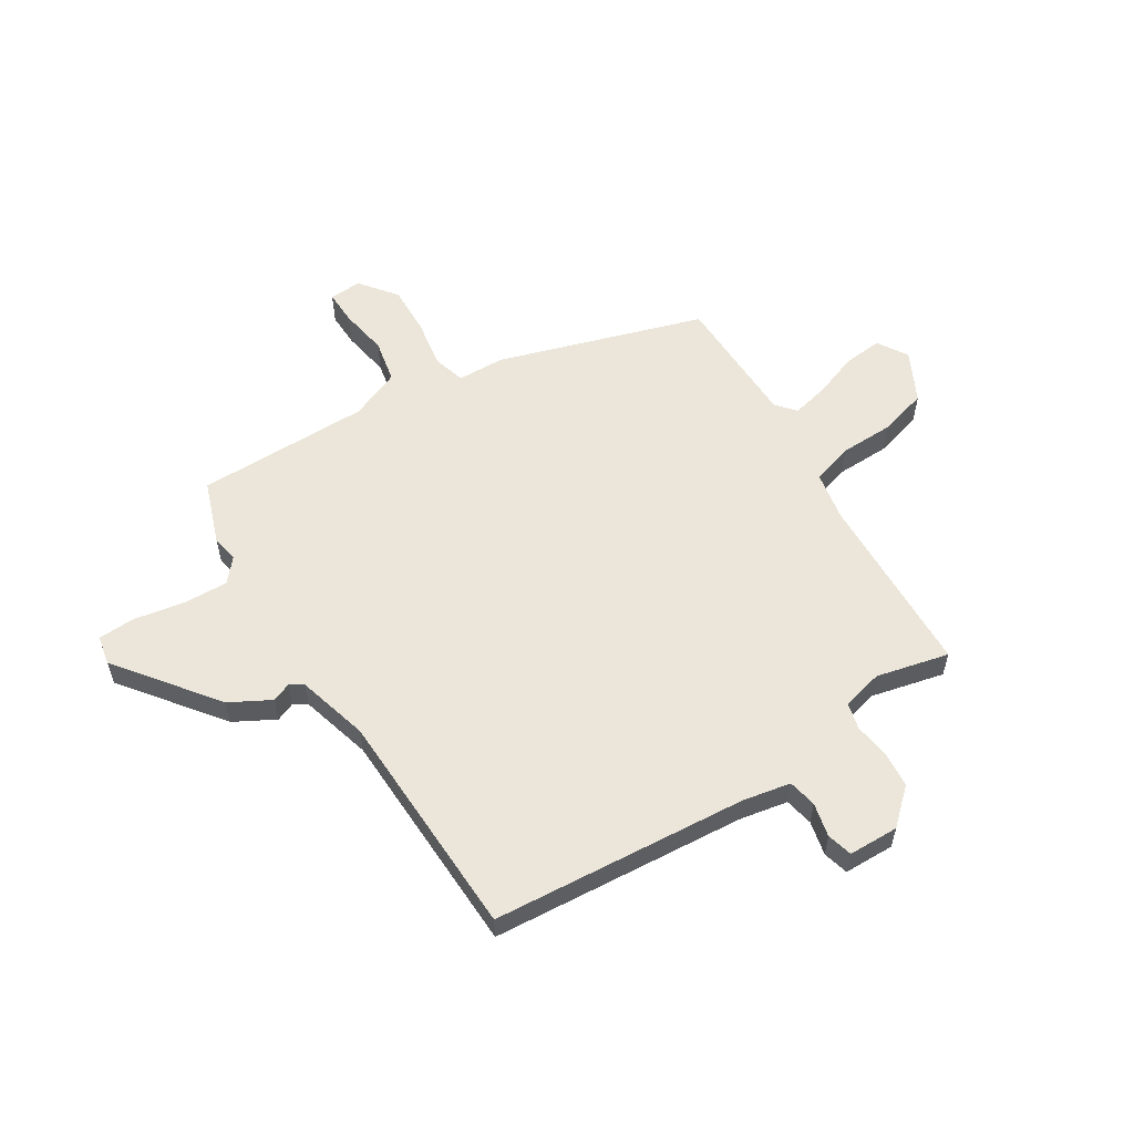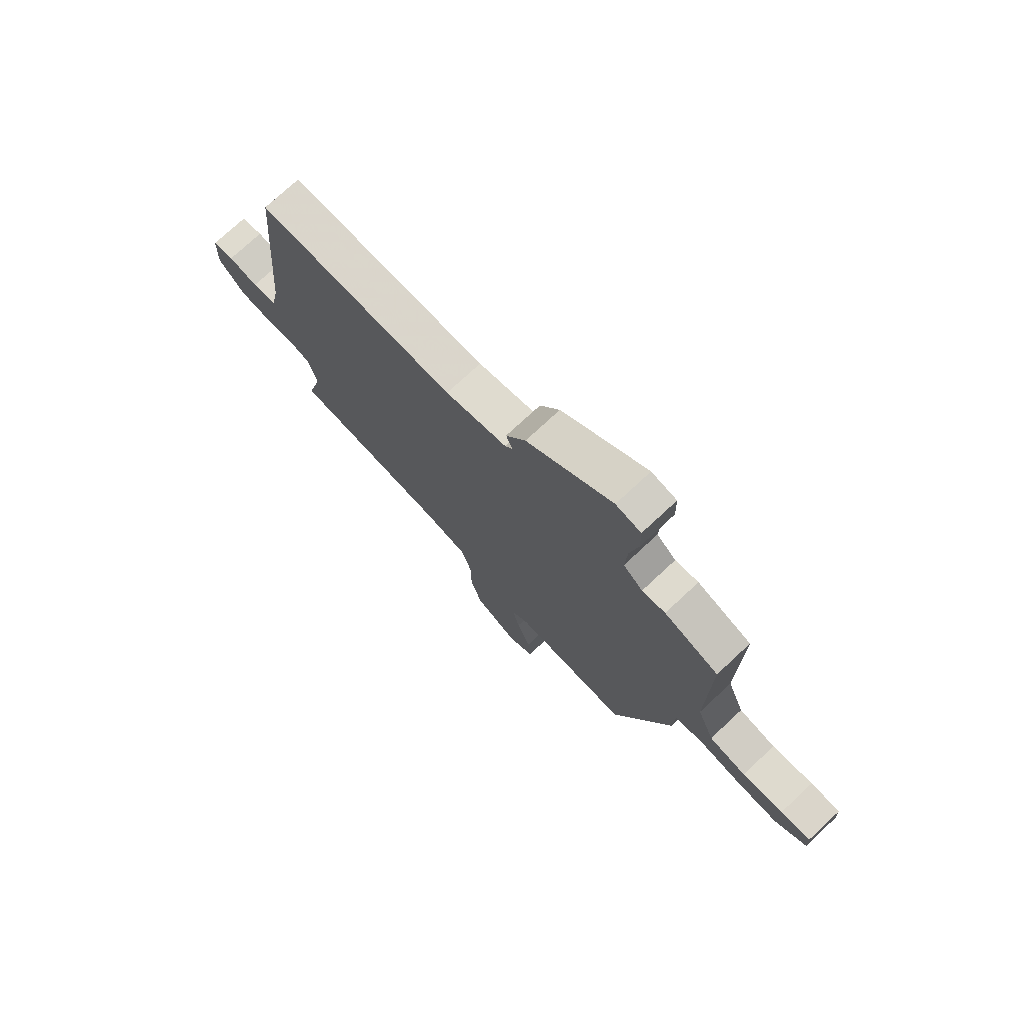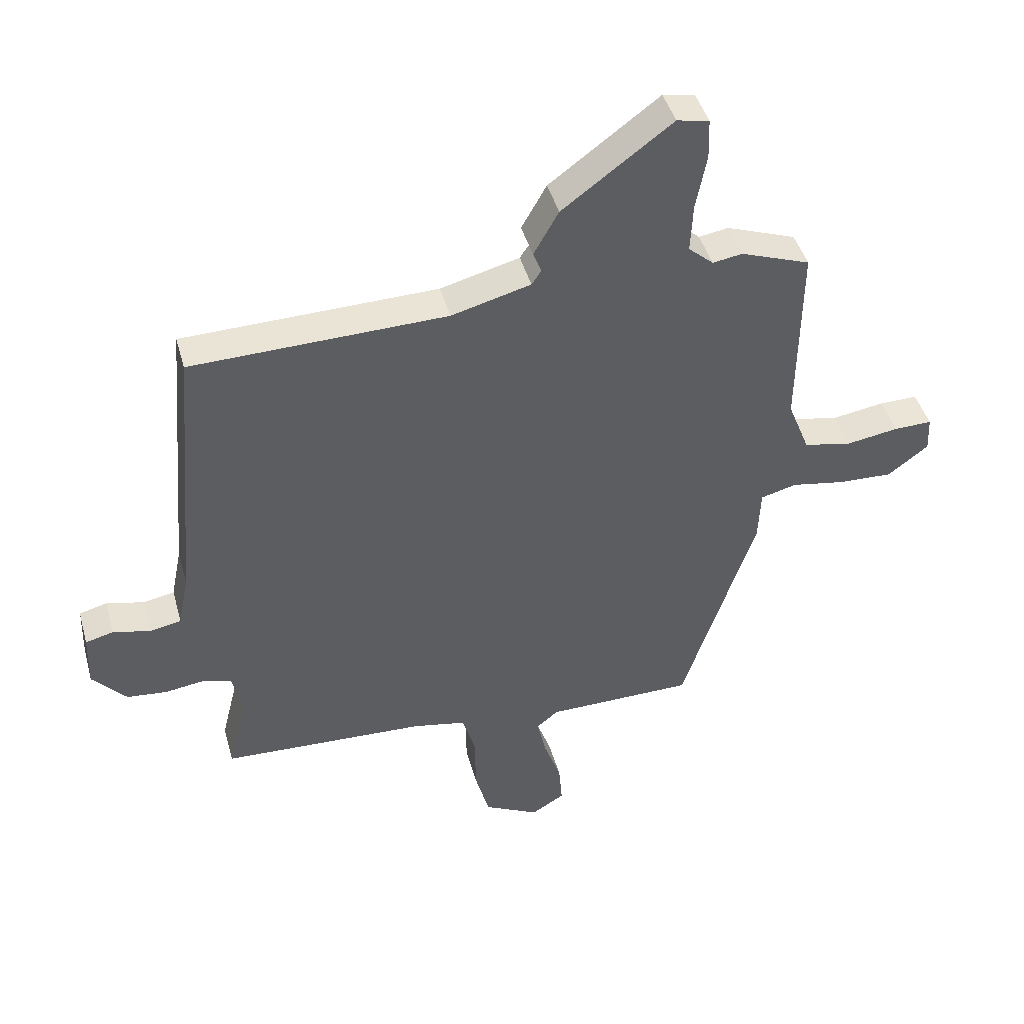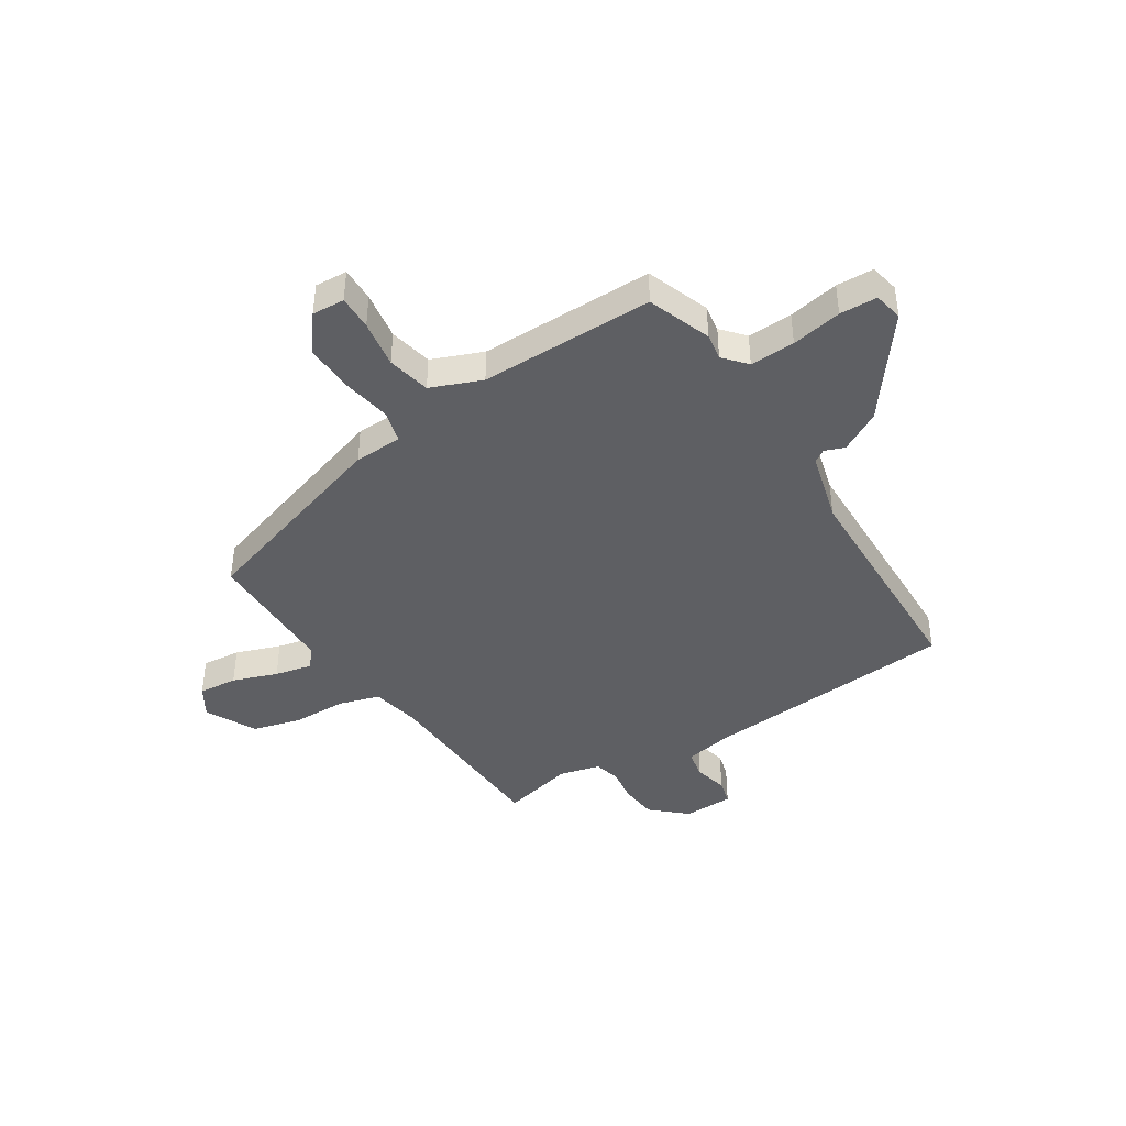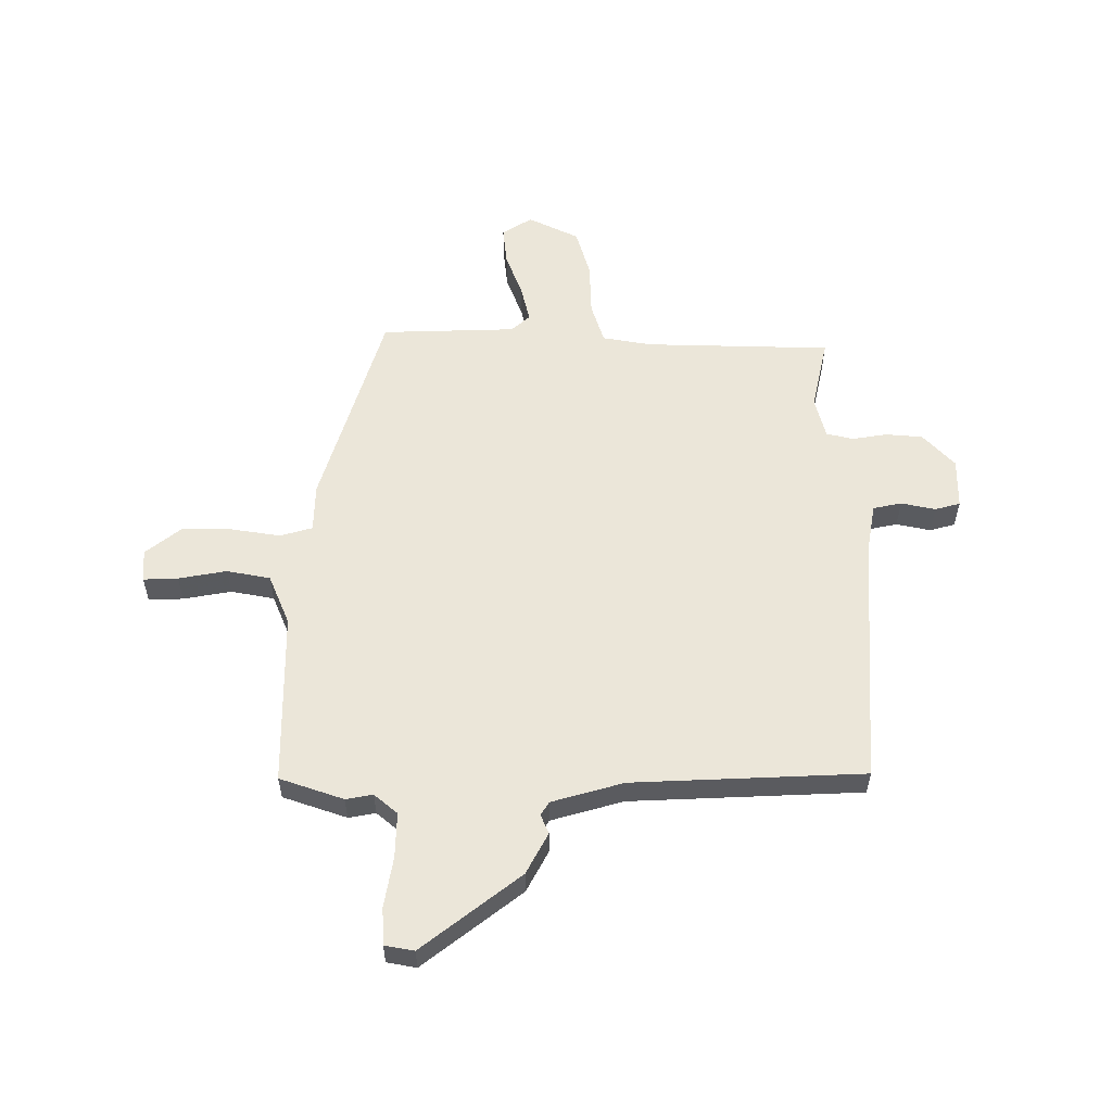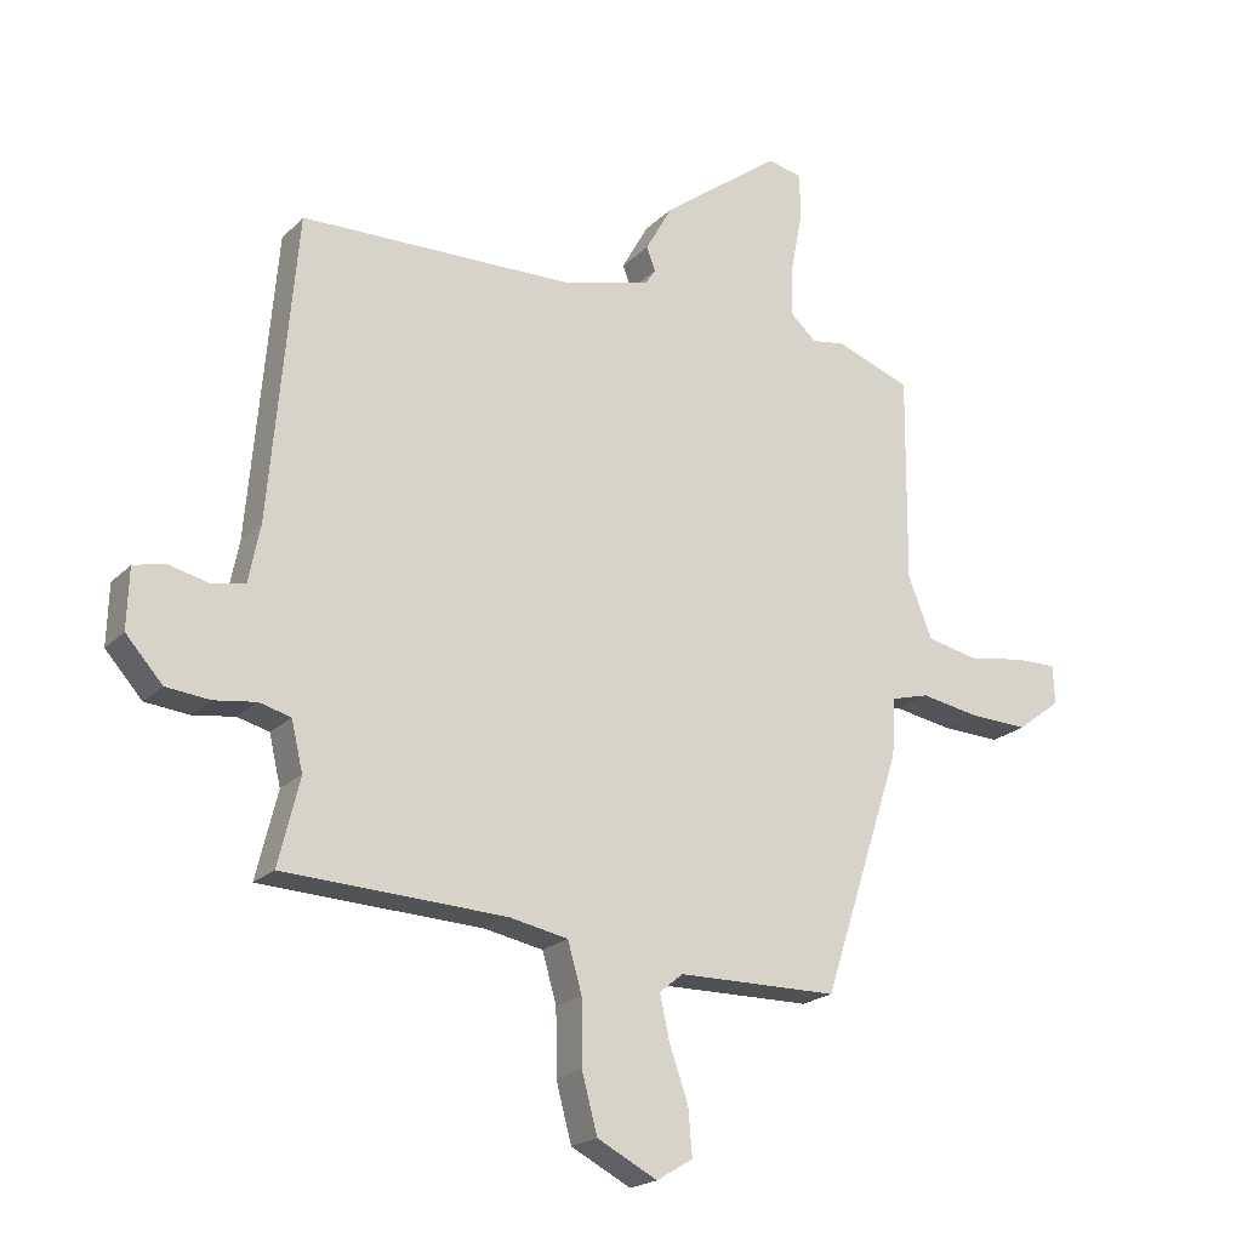
<metadata>
{"format":"obj","ext":"obj","renderer":"f3d","projection":"perspective","resolution":1024,"background":"white","views":[{"elev":57.1,"azim":57.3,"up":"+Y"},{"elev":74.8,"azim":-133.0,"up":"+Z"},{"elev":44.5,"azim":164.6,"up":"+Z"},{"elev":-42.0,"azim":-57.8,"up":"+Y"},{"elev":56.5,"azim":-1.2,"up":"+Y"},{"elev":-20.5,"azim":149.3,"up":"+Z"}]}
</metadata>
<code>
v -0.547 0.07 0.483
v -0.43 0.07 0.526
v -0.38 0.07 0.518
v -0.338 0.07 0.555
v -0.342 0.07 0.638
v -0.36 0.07 0.731
v -0.358 0.07 0.8
v -0.304 0.07 0.811
v -0.12 0.07 0.674
v -0.078 0.07 0.599
v -0.092 0.07 0.563
v -0.076 0.07 0.539
v 0.057 0.07 0.504
v 0.485 0.07 0.495
v 0.526 0.07 0.024
v 0.544 0.07 -0.066
v 0.597 0.07 -0.076
v 0.66 0.07 -0.061
v 0.707 0.07 -0.073
v 0.71 0.07 -0.166
v 0.653 0.07 -0.23
v 0.585 0.07 -0.237
v 0.52 0.07 -0.228
v 0.471 0.07 -0.241
v 0.453 0.07 -0.317
v 0.486 0.07 -0.451
v 0.142 0.07 -0.467
v 0.051 0.07 -0.485
v 0.029 0.07 -0.561
v 0.028 0.07 -0.661
v 0.004 0.07 -0.751
v -0.089 0.07 -0.799
v -0.145 0.07 -0.765
v -0.139 0.07 -0.693
v -0.11 0.07 -0.61
v -0.095 0.07 -0.541
v -0.131 0.07 -0.511
v -0.38 0.07 -0.509
v -0.503 0.07 -0.132
v -0.507 0.07 -0.043
v -0.567 0.07 -0.027
v -0.657 0.07 -0.043
v -0.749 0.07 -0.047
v -0.817 0.07 0.005
v -0.814 0.07 0.065
v -0.75 0.07 0.064
v -0.661 0.07 0.05
v -0.581 0.07 0.067
v -0.544 0.07 0.161
v -0.547 0 0.483
v -0.43 0 0.526
v -0.38 0 0.518
v -0.338 0 0.555
v -0.342 0 0.638
v -0.36 0 0.731
v -0.358 0 0.8
v -0.304 0 0.811
v -0.12 0 0.674
v -0.078 0 0.599
v -0.092 0 0.563
v -0.076 0 0.539
v 0.057 0 0.504
v 0.485 0 0.495
v 0.526 0 0.024
v 0.544 0 -0.066
v 0.597 0 -0.076
v 0.66 0 -0.061
v 0.707 0 -0.073
v 0.71 0 -0.166
v 0.653 0 -0.23
v 0.585 0 -0.237
v 0.52 0 -0.228
v 0.471 0 -0.241
v 0.453 0 -0.317
v 0.486 0 -0.451
v 0.142 0 -0.467
v 0.051 0 -0.485
v 0.029 0 -0.561
v 0.028 0 -0.661
v 0.004 0 -0.751
v -0.089 0 -0.799
v -0.145 0 -0.765
v -0.139 0 -0.693
v -0.11 0 -0.61
v -0.095 0 -0.541
v -0.131 0 -0.511
v -0.38 0 -0.509
v -0.503 0 -0.132
v -0.507 0 -0.043
v -0.567 0 -0.027
v -0.657 0 -0.043
v -0.749 0 -0.047
v -0.817 0 0.005
v -0.814 0 0.065
v -0.75 0 0.064
v -0.661 0 0.05
v -0.581 0 0.067
v -0.544 0 0.161
f 45 46 47
f 44 45 47
f 43 44 47
f 42 43 47
f 41 42 47
f 40 41 47 48
f 37 38 39 40
f 40 48 49
f 37 40 49
f 36 37 49
f 33 34 35
f 32 33 35
f 31 32 35
f 30 31 35
f 29 30 35
f 28 29 35 36
f 25 26 27
f 24 25 27 28
f 21 22 23
f 20 21 23
f 19 20 23
f 18 19 23
f 17 18 23
f 16 17 23 24
f 1 2 3
f 49 1 3
f 36 49 3
f 28 36 3
f 24 28 3
f 16 24 3
f 15 16 3
f 9 10 11
f 8 9 11
f 7 8 11
f 6 7 11
f 5 6 11
f 4 5 11 12
f 3 4 12 13
f 13 14 15
f 3 13 15
f 96 95 94
f 96 94 93
f 96 93 92
f 96 92 91
f 96 91 90
f 97 96 90 89
f 89 88 87 86
f 98 97 89
f 98 89 86
f 98 86 85
f 84 83 82
f 84 82 81
f 84 81 80
f 84 80 79
f 84 79 78
f 85 84 78 77
f 76 75 74
f 77 76 74 73
f 72 71 70
f 72 70 69
f 72 69 68
f 72 68 67
f 72 67 66
f 73 72 66 65
f 52 51 50
f 52 50 98
f 52 98 85
f 52 85 77
f 52 77 73
f 52 73 65
f 52 65 64
f 60 59 58
f 60 58 57
f 60 57 56
f 60 56 55
f 60 55 54
f 61 60 54 53
f 62 61 53 52
f 64 63 62
f 64 62 52
f 1 50 51 2
f 2 51 52 3
f 3 52 53 4
f 4 53 54 5
f 5 54 55 6
f 6 55 56 7
f 7 56 57 8
f 8 57 58 9
f 9 58 59 10
f 10 59 60 11
f 11 60 61 12
f 12 61 62 13
f 13 62 63 14
f 14 63 64 15
f 15 64 65 16
f 16 65 66 17
f 17 66 67 18
f 18 67 68 19
f 19 68 69 20
f 20 69 70 21
f 21 70 71 22
f 22 71 72 23
f 23 72 73 24
f 24 73 74 25
f 25 74 75 26
f 26 75 76 27
f 27 76 77 28
f 28 77 78 29
f 29 78 79 30
f 30 79 80 31
f 31 80 81 32
f 32 81 82 33
f 33 82 83 34
f 34 83 84 35
f 35 84 85 36
f 36 85 86 37
f 37 86 87 38
f 38 87 88 39
f 39 88 89 40
f 40 89 90 41
f 41 90 91 42
f 42 91 92 43
f 43 92 93 44
f 44 93 94 45
f 45 94 95 46
f 46 95 96 47
f 47 96 97 48
f 48 97 98 49
f 49 98 50 1

</code>
